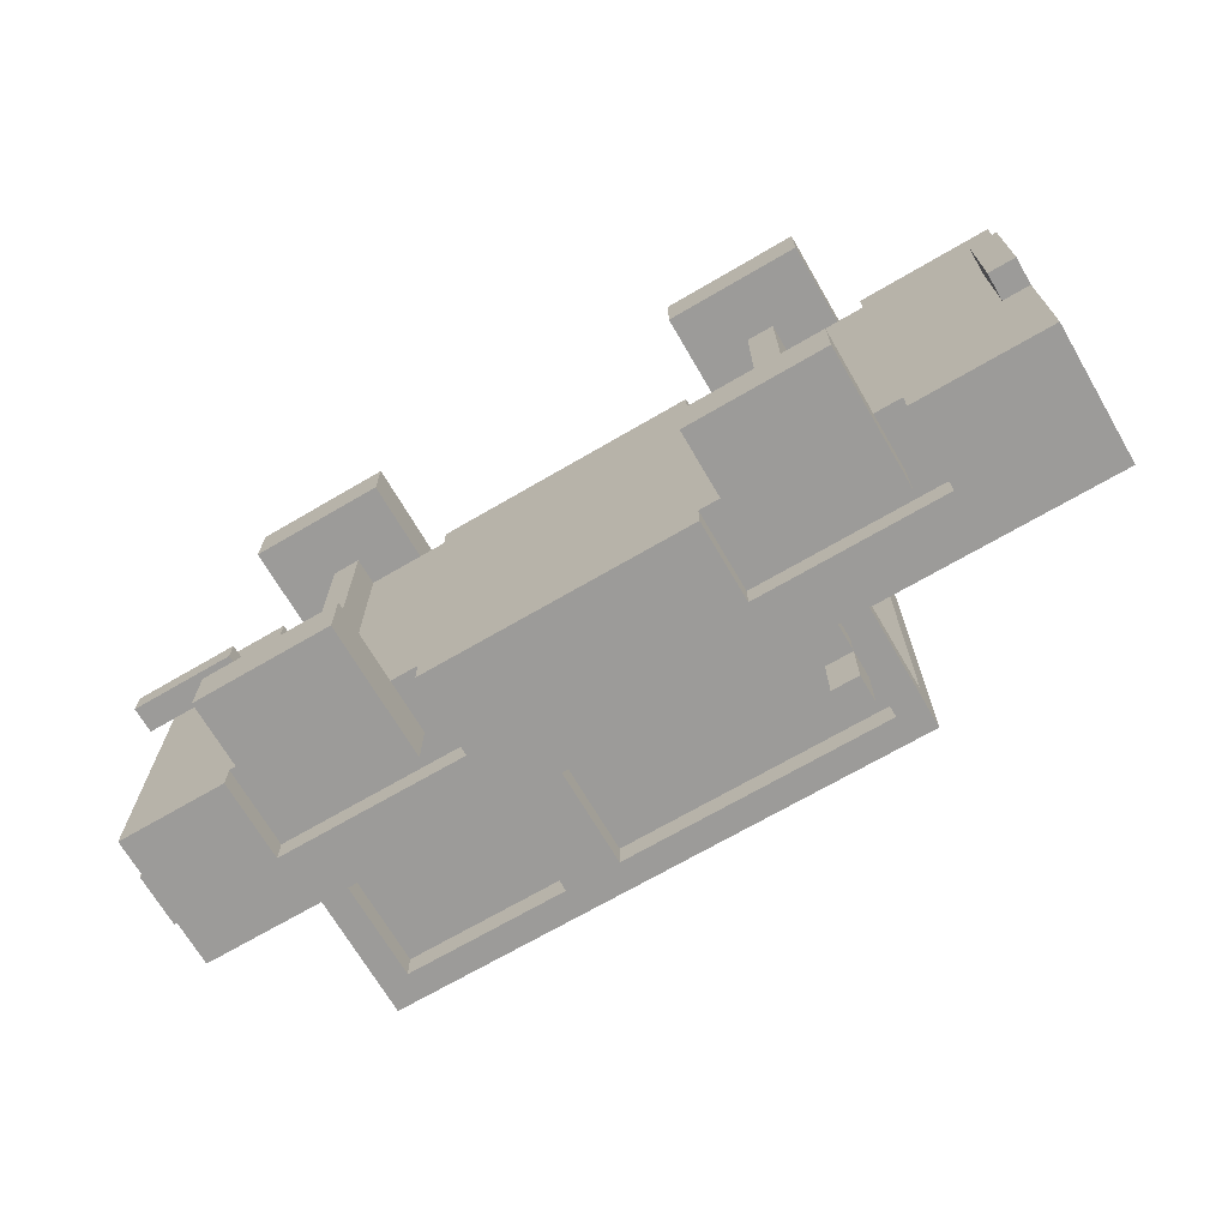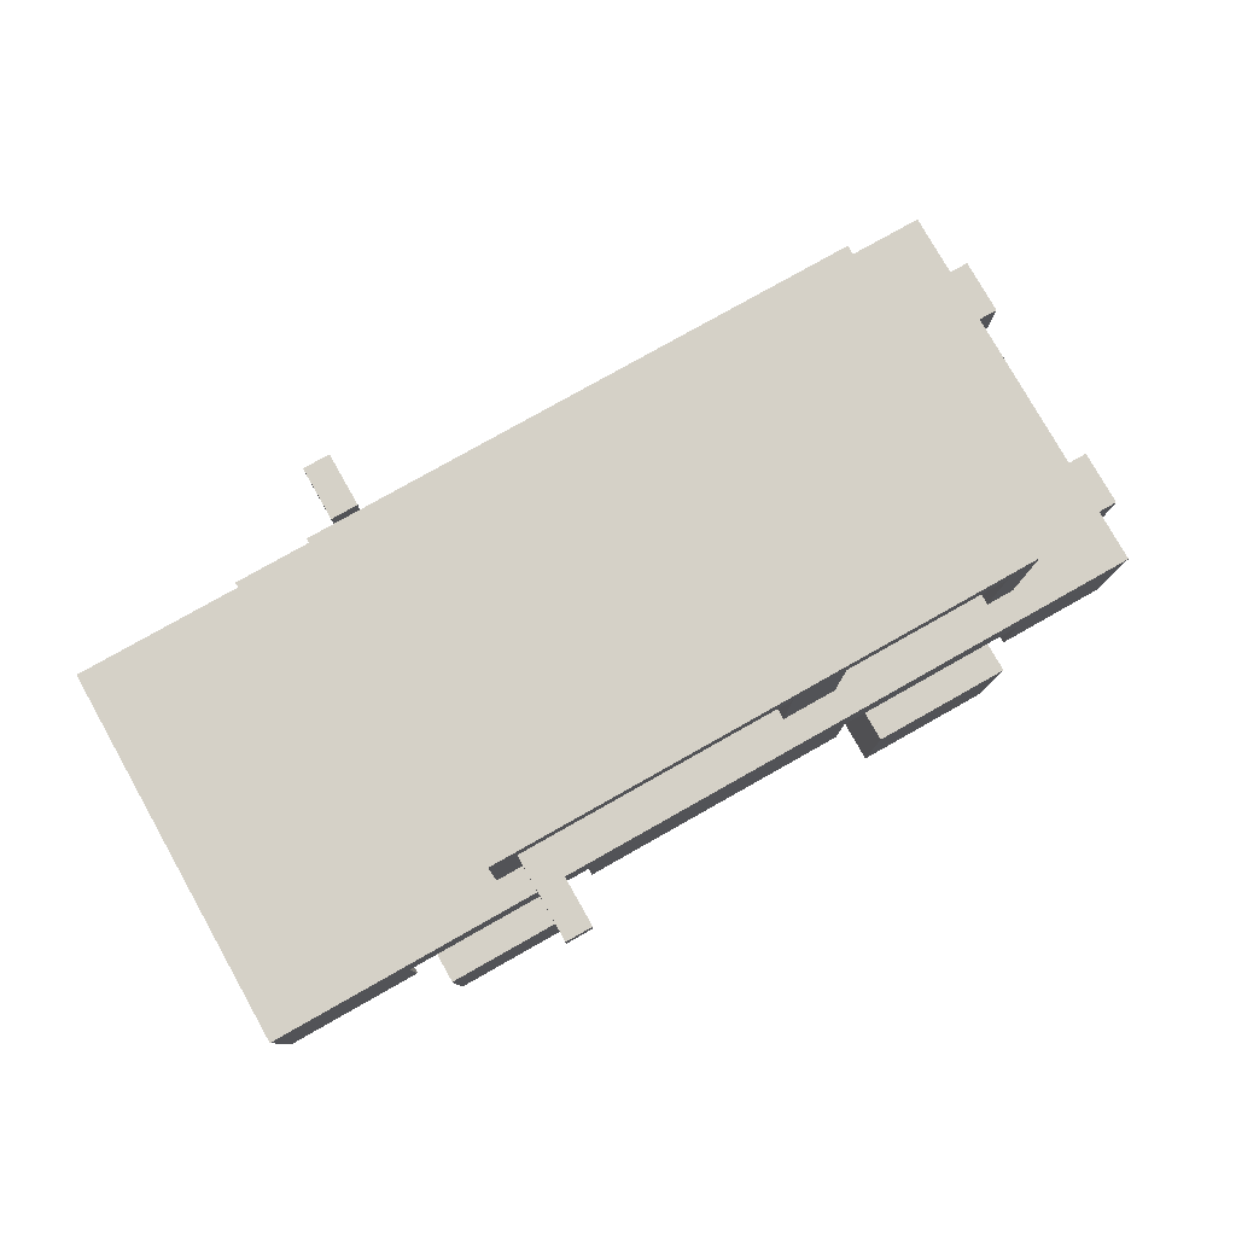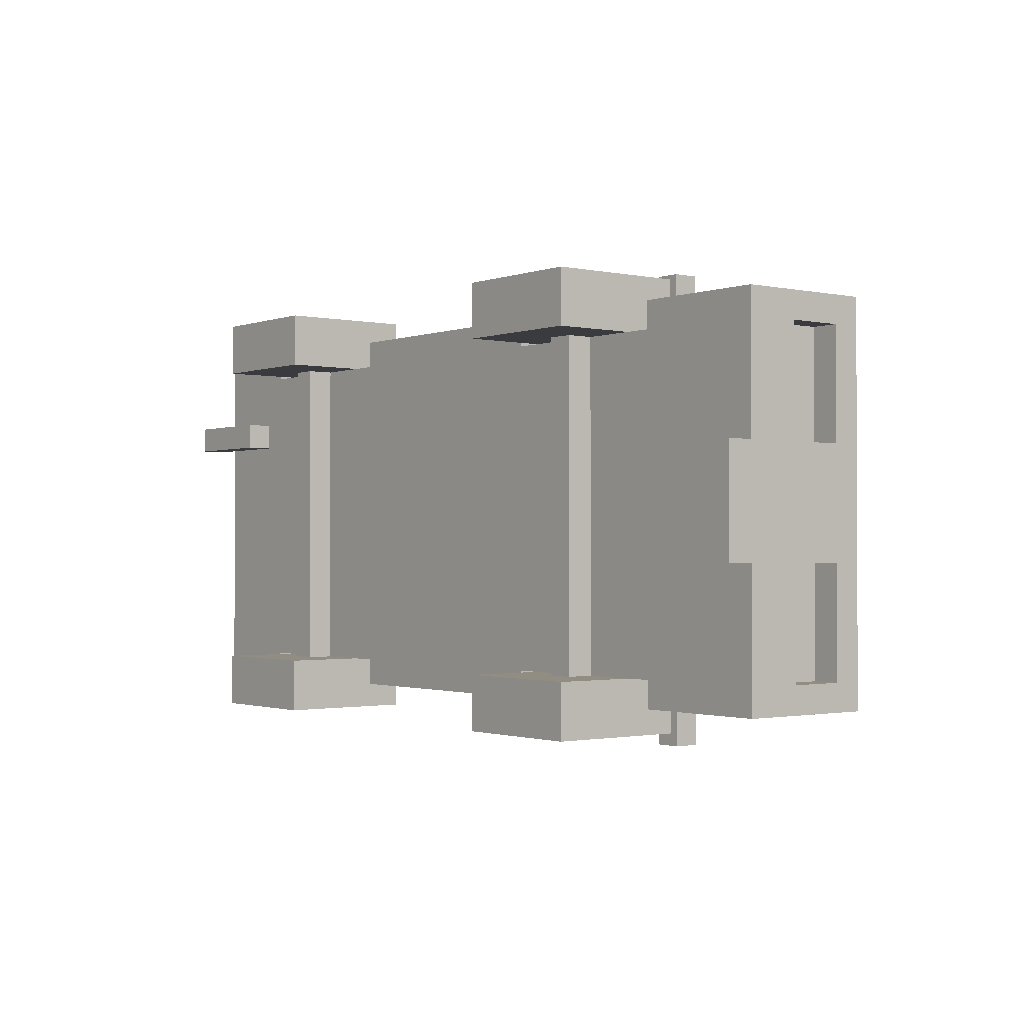
<metadata>
{"format":"obj","ext":"obj","renderer":"f3d","projection":"perspective","resolution":1024,"background":"white","views":[{"elev":-69.8,"azim":30.3,"up":"+Z"},{"elev":78.9,"azim":150.6,"up":"+Y"},{"elev":-1.3,"azim":52.0,"up":"+Z"}]}
</metadata>
<code>
v -17 2 4
v -17 2 3
v -17 3 4
v -17 3 3
v -17 5 5
v -17 5 3
v -17 5 -3
v -17 5 -5
v -17 7 5
v -17 7 3
v -17 7 -3
v -17 7 -5
v -16 3 7
v -16 3 4
v -16 3 3
v -16 3 -7
v -16 5 5
v -16 5 3
v -16 5 -3
v -16 5 -5
v -16 7 5
v -16 7 3
v -16 7 -3
v -16 7 -5
v -16 8 7
v -16 8 -7
v -12 8 6
v -12 8 5
v -12 8 -5
v -12 8 -6
v -12 12 5
v -12 12 -5
v -12 13 6
v -12 13 -6
v -11 0 8
v -11 0 6
v -11 0 -6
v -11 0 -8
v -11 3 6
v -11 3 -6
v -11 5 8
v -11 5 6
v -11 5 -6
v -11 5 -8
v -11 8 5
v -11 8 -5
v -11 12 5
v -11 12 -5
v -9 2 6
v -9 2 -6
v -9 3 6
v -9 3 -6
v -5 3 7
v -5 3 6
v -5 3 -6
v -5 3 -7
v -5 6 7
v -5 6 6
v -5 6 -6
v -5 6 -7
v -5 8 6
v -5 8 5
v -5 8 -5
v -5 8 -6
v -5 12 6
v -5 12 5
v -5 12 -5
v -5 12 -6
v 6 0 8
v 6 0 6
v 6 0 -6
v 6 0 -8
v 6 3 6
v 6 3 -6
v 6 5 8
v 6 5 6
v 6 5 -6
v 6 5 -8
v 6 8 7
v 6 8 6
v 6 8 -6
v 6 8 -7
v 6 9 9
v 6 9 7
v 6 9 6
v 6 9 -6
v 6 9 -7
v 6 9 -9
v 6 10 9
v 6 10 7
v 6 10 -7
v 6 10 -9
v 7 8 6
v 7 8 5
v 7 8 -5
v 7 8 -6
v 7 9 6
v 7 9 -6
v 7 12 6
v 7 12 5
v 7 12 -5
v 7 12 -6
v 8 2 6
v 8 2 -6
v 8 3 6
v 8 3 -6
v 12 3 7
v 12 3 6
v 12 3 -6
v 12 3 -7
v 12 6 7
v 12 6 6
v 12 6 -6
v 12 6 -7
v 16 2 2
v 16 2 -2
v 16 3 2
v 16 3 -2
v -13 2 4
v -13 2 3
v -13 3 4
v -13 3 3
v -12 3 7
v -12 3 6
v -12 3 -6
v -12 3 -7
v -12 6 7
v -12 6 6
v -12 6 -6
v -12 6 -7
v -11 8 6
v -11 8 5
v -11 8 -5
v -11 8 -6
v -11 12 6
v -11 12 5
v -11 12 -5
v -11 12 -6
v -8 2 6
v -8 2 -6
v -8 3 6
v -8 3 -6
v -6 0 8
v -6 0 6
v -6 0 -6
v -6 0 -8
v -6 3 6
v -6 3 -6
v -6 5 8
v -6 5 6
v -6 5 -6
v -6 5 -8
v -3 8 6
v -3 8 5
v -3 8 -5
v -3 8 -6
v -3 12 6
v -3 12 5
v -3 12 -5
v -3 12 -6
v 5 3 7
v 5 3 6
v 5 3 -6
v 5 3 -7
v 5 6 7
v 5 6 6
v 5 6 -6
v 5 6 -7
v 7 8 7
v 7 8 6
v 7 8 5
v 7 8 -5
v 7 8 -6
v 7 8 -7
v 7 9 9
v 7 9 7
v 7 9 6
v 7 9 -6
v 7 9 -7
v 7 9 -9
v 7 10 9
v 7 10 7
v 7 10 -7
v 7 10 -9
v 7 12 5
v 7 12 -5
v 8 8 6
v 8 8 5
v 8 8 -5
v 8 8 -6
v 8 12 5
v 8 12 -5
v 8 13 6
v 8 13 -6
v 9 2 6
v 9 2 -6
v 9 3 6
v 9 3 -6
v 11 0 8
v 11 0 6
v 11 0 -6
v 11 0 -8
v 11 3 6
v 11 3 -6
v 11 5 8
v 11 5 6
v 11 5 -6
v 11 5 -8
v 16 5 6
v 16 5 2
v 16 5 -2
v 16 5 -6
v 16 7 6
v 16 7 2
v 16 7 -2
v 16 7 -6
v 17 2 2
v 17 2 -2
v 17 3 7
v 17 3 2
v 17 3 -2
v 17 3 -7
v 17 4 2
v 17 4 -2
v 17 5 6
v 17 5 2
v 17 5 -2
v 17 5 -6
v 17 7 6
v 17 7 2
v 17 7 -2
v 17 7 -6
v 17 8 7
v 17 8 -7
v 6 9 9
v 6 10 9
v 7 9 9
v 7 10 9
v -11 0 8
v -11 5 8
v -9 2 8
v -9 3 8
v -8 2 8
v -8 3 8
v -6 0 8
v -6 5 8
v 6 0 8
v 6 5 8
v 8 2 8
v 8 3 8
v 9 2 8
v 9 3 8
v 11 0 8
v 11 5 8
v -16 3 7
v -16 8 7
v -12 3 7
v -12 6 7
v -5 3 7
v -5 6 7
v -3 6 7
v -3 7 7
v -1 6 7
v -1 7 7
v 5 3 7
v 5 6 7
v 6 8 7
v 6 9 7
v 7 8 7
v 7 9 7
v 12 3 7
v 12 6 7
v 17 3 7
v 17 8 7
v -12 3 6
v -12 6 6
v -12 8 6
v -12 13 6
v -11 3 6
v -11 5 6
v -11 8 6
v -11 12 6
v -6 3 6
v -6 5 6
v -5 3 6
v -5 6 6
v -5 8 6
v -5 12 6
v -3 8 6
v -3 12 6
v 5 3 6
v 5 6 6
v 6 3 6
v 6 5 6
v 7 8 6
v 7 9 6
v 7 12 6
v 8 8 6
v 8 13 6
v 11 3 6
v 11 5 6
v 12 3 6
v 12 6 6
v -17 5 5
v -17 7 5
v -16 5 5
v -16 7 5
v -11 8 5
v -11 12 5
v -5 8 5
v -5 12 5
v -3 8 5
v -3 12 5
v 7 8 5
v 7 12 5
v -17 2 4
v -17 3 4
v -16 3 4
v -13 2 4
v -13 3 4
v 16 2 2
v 16 3 2
v 16 5 2
v 16 7 2
v 17 2 2
v 17 3 2
v 17 5 2
v 17 7 2
v -17 5 -3
v -17 7 -3
v -16 5 -3
v -16 7 -3
v -12 8 -5
v -12 12 -5
v -11 8 -5
v -11 12 -5
v 7 8 -5
v 7 12 -5
v 8 8 -5
v 8 12 -5
v -11 0 -6
v -11 3 -6
v -9 2 -6
v -9 3 -6
v -8 2 -6
v -8 3 -6
v -6 0 -6
v -6 3 -6
v 6 0 -6
v 6 3 -6
v 6 8 -6
v 6 9 -6
v 7 8 -6
v 7 9 -6
v 8 2 -6
v 8 3 -6
v 9 2 -6
v 9 3 -6
v 11 0 -6
v 11 3 -6
v 16 5 -6
v 16 7 -6
v 17 5 -6
v 17 7 -6
v 6 9 -7
v 6 10 -7
v 7 9 -7
v 7 10 -7
v 6 9 7
v 6 10 7
v 7 9 7
v 7 10 7
v -11 0 6
v -11 3 6
v -9 2 6
v -9 3 6
v -8 2 6
v -8 3 6
v -6 0 6
v -6 3 6
v 6 0 6
v 6 3 6
v 6 8 6
v 6 9 6
v 7 8 6
v 7 9 6
v 8 2 6
v 8 3 6
v 9 2 6
v 9 3 6
v 11 0 6
v 11 3 6
v 16 5 6
v 16 7 6
v 17 5 6
v 17 7 6
v -12 8 5
v -12 12 5
v -11 8 5
v -11 12 5
v 7 8 5
v 7 12 5
v 8 8 5
v 8 12 5
v -17 2 3
v -17 3 3
v -17 5 3
v -17 7 3
v -16 3 3
v -16 5 3
v -16 7 3
v -13 2 3
v -13 3 3
v 16 2 -2
v 16 3 -2
v 16 5 -2
v 16 7 -2
v 17 2 -2
v 17 3 -2
v 17 5 -2
v 17 7 -2
v -17 5 -5
v -17 7 -5
v -16 5 -5
v -16 7 -5
v -11 8 -5
v -11 12 -5
v -5 8 -5
v -5 12 -5
v -3 8 -5
v -3 12 -5
v 7 8 -5
v 7 12 -5
v -12 3 -6
v -12 6 -6
v -12 8 -6
v -12 13 -6
v -11 3 -6
v -11 5 -6
v -11 8 -6
v -11 12 -6
v -6 3 -6
v -6 5 -6
v -5 3 -6
v -5 6 -6
v -5 8 -6
v -5 12 -6
v -3 8 -6
v -3 12 -6
v 5 3 -6
v 5 6 -6
v 6 3 -6
v 6 5 -6
v 7 8 -6
v 7 9 -6
v 7 12 -6
v 8 8 -6
v 8 13 -6
v 11 3 -6
v 11 5 -6
v 12 3 -6
v 12 6 -6
v -16 3 -7
v -16 8 -7
v -12 3 -7
v -12 6 -7
v -5 3 -7
v -5 6 -7
v -3 6 -7
v -3 7 -7
v -1 6 -7
v -1 7 -7
v 5 3 -7
v 5 6 -7
v 6 8 -7
v 6 9 -7
v 7 8 -7
v 7 9 -7
v 12 3 -7
v 12 6 -7
v 17 3 -7
v 17 8 -7
v -11 0 -8
v -11 5 -8
v -9 2 -8
v -9 3 -8
v -8 2 -8
v -8 3 -8
v -6 0 -8
v -6 5 -8
v 6 0 -8
v 6 5 -8
v 8 2 -8
v 8 3 -8
v 9 2 -8
v 9 3 -8
v 11 0 -8
v 11 5 -8
v 6 9 -9
v 6 10 -9
v 7 9 -9
v 7 10 -9
v -11 0 8
v -6 0 8
v 6 0 8
v 11 0 8
v -11 0 6
v -6 0 6
v 6 0 6
v 11 0 6
v -11 0 -6
v -6 0 -6
v 6 0 -6
v 11 0 -6
v -11 0 -8
v -6 0 -8
v 6 0 -8
v 11 0 -8
v -9 2 6
v -8 2 6
v 8 2 6
v 9 2 6
v -17 2 4
v -13 2 4
v -17 2 3
v -13 2 3
v 16 2 2
v 17 2 2
v 16 2 -2
v 17 2 -2
v -9 2 -6
v -8 2 -6
v 8 2 -6
v 9 2 -6
v -16 3 7
v -12 3 7
v -5 3 7
v 5 3 7
v 12 3 7
v 17 3 7
v -12 3 6
v -11 3 6
v -9 3 6
v -8 3 6
v -6 3 6
v -5 3 6
v 5 3 6
v 6 3 6
v 8 3 6
v 9 3 6
v 11 3 6
v 12 3 6
v -16 3 4
v -13 3 4
v -16 3 3
v -13 3 3
v 16 3 2
v 17 3 2
v 16 3 -2
v 17 3 -2
v -12 3 -6
v -11 3 -6
v -9 3 -6
v -8 3 -6
v -6 3 -6
v -5 3 -6
v 5 3 -6
v 6 3 -6
v 8 3 -6
v 9 3 -6
v 11 3 -6
v 12 3 -6
v -16 3 -7
v -12 3 -7
v -5 3 -7
v 5 3 -7
v 12 3 -7
v 17 3 -7
v -17 5 5
v -16 5 5
v -17 5 3
v -16 5 3
v -17 5 -3
v -16 5 -3
v -17 5 -5
v -16 5 -5
v -12 6 7
v -5 6 7
v 5 6 7
v 12 6 7
v -12 6 6
v -5 6 6
v 5 6 6
v 12 6 6
v -12 6 -6
v -5 6 -6
v 5 6 -6
v 12 6 -6
v -12 6 -7
v -5 6 -7
v 5 6 -7
v 12 6 -7
v 16 7 6
v 17 7 6
v 16 7 2
v 17 7 2
v 16 7 -2
v 17 7 -2
v 16 7 -6
v 17 7 -6
v 6 9 9
v 7 9 9
v 6 9 7
v 7 9 7
v 6 9 -7
v 7 9 -7
v 6 9 -9
v 7 9 -9
v -11 12 6
v -5 12 6
v -3 12 6
v 7 12 6
v -12 12 5
v -11 12 5
v -5 12 5
v -3 12 5
v 7 12 5
v 8 12 5
v -12 12 -5
v -11 12 -5
v -5 12 -5
v -3 12 -5
v 7 12 -5
v 8 12 -5
v -11 12 -6
v -5 12 -6
v -3 12 -6
v 7 12 -6
v -17 3 4
v -16 3 4
v -17 3 3
v -16 3 3
v -11 5 8
v -6 5 8
v 6 5 8
v 11 5 8
v -11 5 6
v -6 5 6
v 6 5 6
v 11 5 6
v 16 5 6
v 17 5 6
v 16 5 2
v 17 5 2
v 16 5 -2
v 17 5 -2
v -11 5 -6
v -6 5 -6
v 6 5 -6
v 11 5 -6
v 16 5 -6
v 17 5 -6
v -11 5 -8
v -6 5 -8
v 6 5 -8
v 11 5 -8
v -17 7 5
v -16 7 5
v -17 7 3
v -16 7 3
v -17 7 -3
v -16 7 -3
v -17 7 -5
v -16 7 -5
v -16 8 7
v 6 8 7
v 7 8 7
v 17 8 7
v -12 8 6
v -11 8 6
v -5 8 6
v -3 8 6
v 6 8 6
v 7 8 6
v 8 8 6
v -12 8 5
v -11 8 5
v -5 8 5
v -3 8 5
v 7 8 5
v 8 8 5
v -12 8 -5
v -11 8 -5
v -5 8 -5
v -3 8 -5
v 7 8 -5
v 8 8 -5
v -12 8 -6
v -11 8 -6
v -5 8 -6
v -3 8 -6
v 6 8 -6
v 7 8 -6
v 8 8 -6
v -16 8 -7
v 6 8 -7
v 7 8 -7
v 17 8 -7
v 6 9 7
v 7 9 7
v 6 9 6
v 7 9 6
v 6 9 -6
v 7 9 -6
v 6 9 -7
v 7 9 -7
v 6 10 9
v 7 10 9
v 6 10 7
v 7 10 7
v 6 10 -7
v 7 10 -7
v 6 10 -9
v 7 10 -9
v -12 13 6
v 8 13 6
v -12 13 -6
v 8 13 -6
f 3 2 1
f 4 2 3
f 9 6 5
f 10 6 9
f 11 8 7
f 12 8 11
f 17 14 13
f 17 16 15
f 17 15 14
f 18 16 17
f 19 16 18
f 20 16 19
f 21 17 13
f 22 19 18
f 23 19 22
f 24 16 20
f 25 23 22
f 25 24 23
f 25 21 13
f 25 22 21
f 26 16 24
f 26 24 25
f 31 28 27
f 32 30 29
f 33 31 27
f 33 32 31
f 34 30 32
f 34 32 33
f 39 36 35
f 40 38 37
f 41 39 35
f 42 39 41
f 43 38 40
f 44 38 43
f 47 46 45
f 48 46 47
f 51 50 49
f 52 50 51
f 57 54 53
f 58 54 57
f 59 56 55
f 60 56 59
f 65 62 61
f 66 62 65
f 67 64 63
f 68 64 67
f 73 70 69
f 74 72 71
f 75 73 69
f 76 73 75
f 77 72 74
f 78 72 77
f 84 80 79
f 85 80 84
f 86 82 81
f 87 82 86
f 89 84 83
f 90 84 89
f 91 88 87
f 92 88 91
f 97 94 93
f 98 96 95
f 99 94 97
f 100 94 99
f 101 98 95
f 102 98 101
f 105 104 103
f 106 104 105
f 111 108 107
f 112 108 111
f 113 110 109
f 114 110 113
f 117 116 115
f 118 116 117
f 119 120 121
f 121 120 122
f 123 124 127
f 127 124 128
f 125 126 129
f 129 126 130
f 131 132 135
f 135 132 136
f 133 134 137
f 137 134 138
f 139 140 141
f 141 140 142
f 143 144 147
f 145 146 148
f 143 147 149
f 149 147 150
f 148 146 151
f 151 146 152
f 153 154 157
f 157 154 158
f 155 156 159
f 159 156 160
f 161 162 165
f 165 162 166
f 163 164 167
f 167 164 168
f 169 170 176
f 176 170 177
f 173 174 178
f 178 174 179
f 175 176 181
f 181 176 182
f 179 180 183
f 183 180 184
f 171 172 185
f 185 172 186
f 187 188 191
f 189 190 192
f 187 191 193
f 191 192 193
f 192 190 194
f 193 192 194
f 195 196 197
f 197 196 198
f 199 200 203
f 201 202 204
f 199 203 205
f 205 203 206
f 204 202 207
f 207 202 208
f 209 210 213
f 213 210 214
f 211 212 215
f 215 212 216
f 217 218 220
f 220 218 221
f 219 220 223
f 220 221 223
f 221 222 224
f 223 221 224
f 219 223 225
f 223 224 225
f 225 224 226
f 224 222 227
f 226 224 227
f 227 222 228
f 219 225 229
f 226 227 230
f 230 227 231
f 228 222 232
f 230 231 233
f 231 232 233
f 219 229 233
f 229 230 233
f 232 222 234
f 233 232 234
f 237 236 235
f 238 236 237
f 241 240 239
f 242 240 241
f 243 241 239
f 243 242 241
f 244 240 242
f 244 242 243
f 245 243 239
f 245 244 243
f 246 240 244
f 246 244 245
f 249 248 247
f 250 248 249
f 251 249 247
f 251 250 249
f 252 248 250
f 252 250 251
f 253 251 247
f 253 252 251
f 254 248 252
f 254 252 253
f 257 256 255
f 258 256 257
f 260 256 258
f 261 256 260
f 261 260 259
f 262 256 261
f 263 261 259
f 263 262 261
f 264 256 262
f 264 262 263
f 265 263 259
f 265 264 263
f 266 264 265
f 267 256 264
f 267 264 266
f 269 267 266
f 269 268 267
f 270 268 269
f 272 269 266
f 273 272 271
f 274 269 272
f 274 272 273
f 279 276 275
f 280 276 279
f 281 278 277
f 282 278 281
f 284 276 280
f 285 284 283
f 286 276 284
f 286 284 285
f 288 278 282
f 289 288 287
f 290 278 288
f 290 288 289
f 293 292 291
f 294 292 293
f 297 278 290
f 298 296 295
f 298 297 296
f 299 278 297
f 299 297 298
f 301 292 294
f 302 301 300
f 303 292 301
f 303 301 302
f 306 305 304
f 307 305 306
f 310 309 308
f 311 309 310
f 314 313 312
f 315 313 314
f 318 317 316
f 319 318 316
f 320 318 319
f 325 322 321
f 326 322 325
f 327 324 323
f 328 324 327
f 331 330 329
f 332 330 331
f 335 334 333
f 336 334 335
f 339 338 337
f 340 338 339
f 343 342 341
f 344 342 343
f 345 343 341
f 347 345 341
f 347 346 345
f 348 346 347
f 353 352 351
f 354 352 353
f 355 350 349
f 356 350 355
f 357 355 349
f 359 357 349
f 359 358 357
f 360 358 359
f 363 362 361
f 364 362 363
f 367 366 365
f 368 366 367
f 369 370 371
f 371 370 372
f 373 374 375
f 375 374 376
f 373 375 377
f 373 377 379
f 377 378 379
f 379 378 380
f 383 384 385
f 385 384 386
f 381 382 387
f 387 382 388
f 381 387 389
f 381 389 391
f 389 390 391
f 391 390 392
f 393 394 395
f 395 394 396
f 397 398 399
f 399 398 400
f 401 402 403
f 403 402 404
f 405 406 409
f 407 408 410
f 410 408 411
f 405 409 412
f 412 409 413
f 414 415 418
f 418 415 419
f 416 417 420
f 420 417 421
f 422 423 424
f 424 423 425
f 426 427 428
f 428 427 429
f 430 431 432
f 432 431 433
f 434 435 438
f 438 435 439
f 436 437 440
f 440 437 441
f 439 435 443
f 442 443 444
f 443 435 445
f 444 443 445
f 441 437 447
f 446 447 448
f 447 437 449
f 448 447 449
f 450 451 452
f 452 451 453
f 449 437 456
f 454 455 457
f 455 456 457
f 456 437 458
f 457 456 458
f 453 451 460
f 459 460 461
f 460 451 462
f 461 460 462
f 463 464 465
f 465 464 466
f 466 464 468
f 468 464 469
f 467 468 469
f 469 464 470
f 467 469 471
f 469 470 471
f 470 464 472
f 471 470 472
f 467 471 473
f 471 472 473
f 473 472 474
f 472 464 475
f 474 472 475
f 474 475 477
f 475 476 477
f 477 476 478
f 474 477 480
f 479 480 481
f 480 477 482
f 481 480 482
f 483 484 485
f 485 484 486
f 483 485 487
f 485 486 487
f 486 484 488
f 487 486 488
f 483 487 489
f 487 488 489
f 488 484 490
f 489 488 490
f 491 492 493
f 493 492 494
f 491 493 495
f 493 494 495
f 494 492 496
f 495 494 496
f 491 495 497
f 495 496 497
f 496 492 498
f 497 496 498
f 499 500 501
f 501 500 502
f 507 504 503
f 508 504 507
f 509 506 505
f 510 506 509
f 515 512 511
f 516 512 515
f 517 514 513
f 518 514 517
f 525 524 523
f 526 524 525
f 529 528 527
f 530 528 529
f 531 520 519
f 532 520 531
f 533 522 521
f 534 522 533
f 541 536 535
f 546 538 537
f 547 538 546
f 552 540 539
f 553 541 535
f 553 542 541
f 553 543 542
f 554 543 553
f 556 543 554
f 557 551 550
f 557 552 551
f 557 540 552
f 558 540 557
f 559 557 550
f 561 556 555
f 561 543 556
f 562 543 561
f 563 543 562
f 564 545 544
f 564 546 545
f 564 547 546
f 564 548 547
f 564 549 548
f 565 549 564
f 566 549 565
f 567 549 566
f 568 549 567
f 569 549 568
f 570 560 559
f 570 559 550
f 571 560 570
f 572 560 571
f 573 561 555
f 574 561 573
f 575 567 566
f 576 567 575
f 577 560 572
f 578 560 577
f 581 580 579
f 582 580 581
f 585 584 583
f 586 584 585
f 591 588 587
f 592 588 591
f 593 590 589
f 594 590 593
f 599 596 595
f 600 596 599
f 601 598 597
f 602 598 601
f 605 604 603
f 606 604 605
f 609 608 607
f 610 608 609
f 613 612 611
f 614 612 613
f 617 616 615
f 618 616 617
f 624 620 619
f 625 620 624
f 626 622 621
f 627 622 626
f 629 624 623
f 630 624 629
f 633 628 627
f 634 628 633
f 635 631 630
f 636 631 635
f 637 633 632
f 638 633 637
f 639 640 641
f 641 640 642
f 643 644 647
f 647 644 648
f 645 646 649
f 649 646 650
f 651 652 653
f 653 652 654
f 655 656 661
f 661 656 662
f 657 658 663
f 663 658 664
f 659 660 665
f 665 660 666
f 667 668 669
f 669 668 670
f 671 672 673
f 673 672 674
f 675 676 679
f 679 676 680
f 680 676 681
f 681 676 682
f 682 676 683
f 677 678 684
f 684 678 685
f 675 679 686
f 680 681 687
f 687 681 688
f 682 683 689
f 683 684 689
f 689 684 690
f 685 678 691
f 686 687 692
f 675 686 692
f 692 687 693
f 690 691 696
f 691 678 697
f 696 691 697
f 675 692 698
f 693 694 699
f 699 694 700
f 695 696 701
f 701 696 702
f 702 696 703
f 697 678 704
f 675 698 705
f 699 700 705
f 698 699 705
f 701 702 705
f 700 701 705
f 705 702 706
f 703 704 707
f 704 678 708
f 707 704 708
f 709 710 711
f 711 710 712
f 713 714 715
f 715 714 716
f 717 718 719
f 719 718 720
f 721 722 723
f 723 722 724
f 725 726 727
f 727 726 728

</code>
